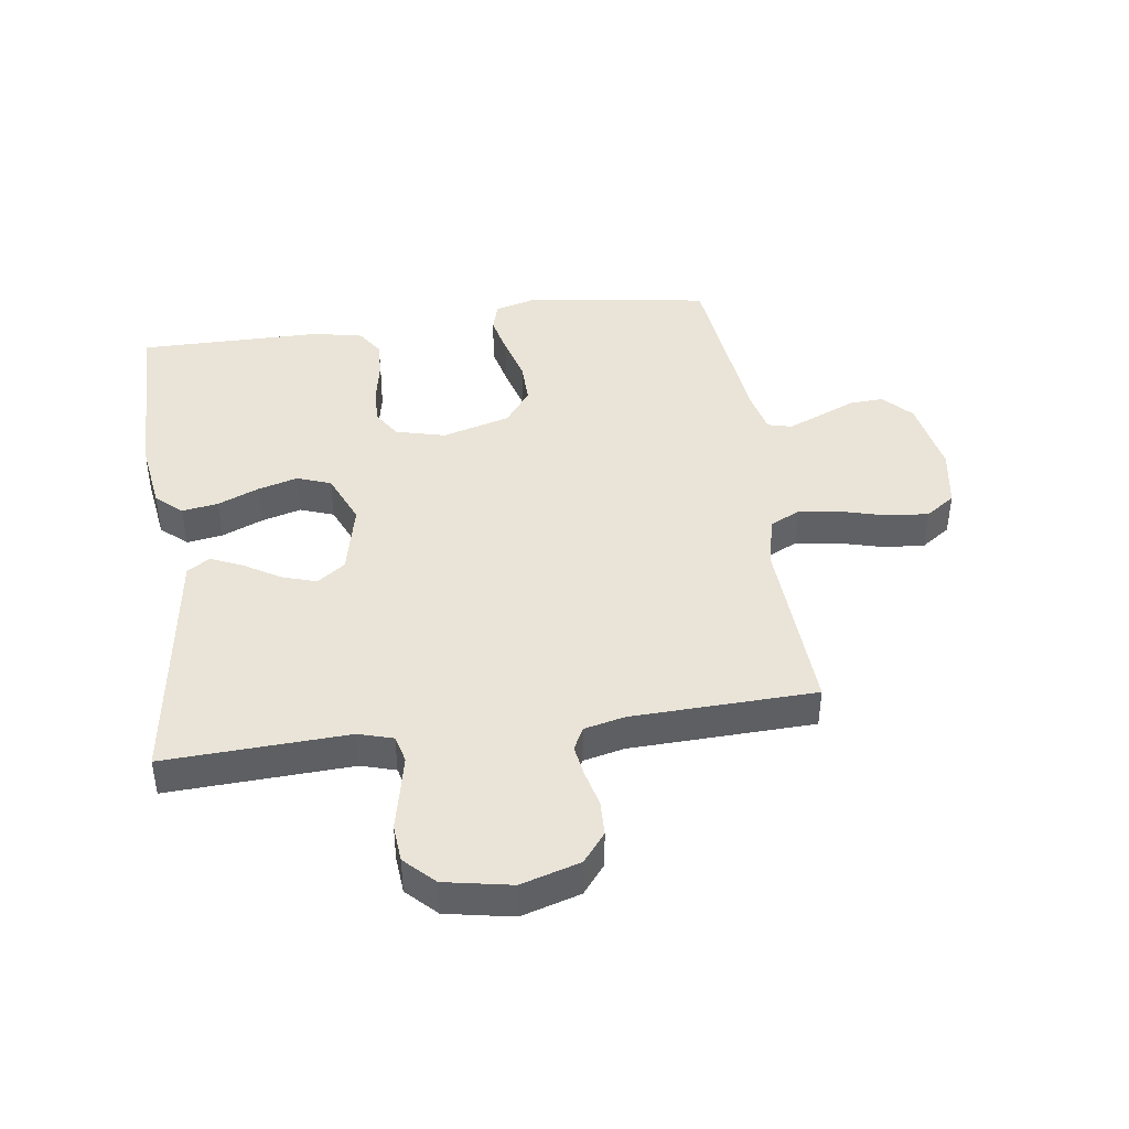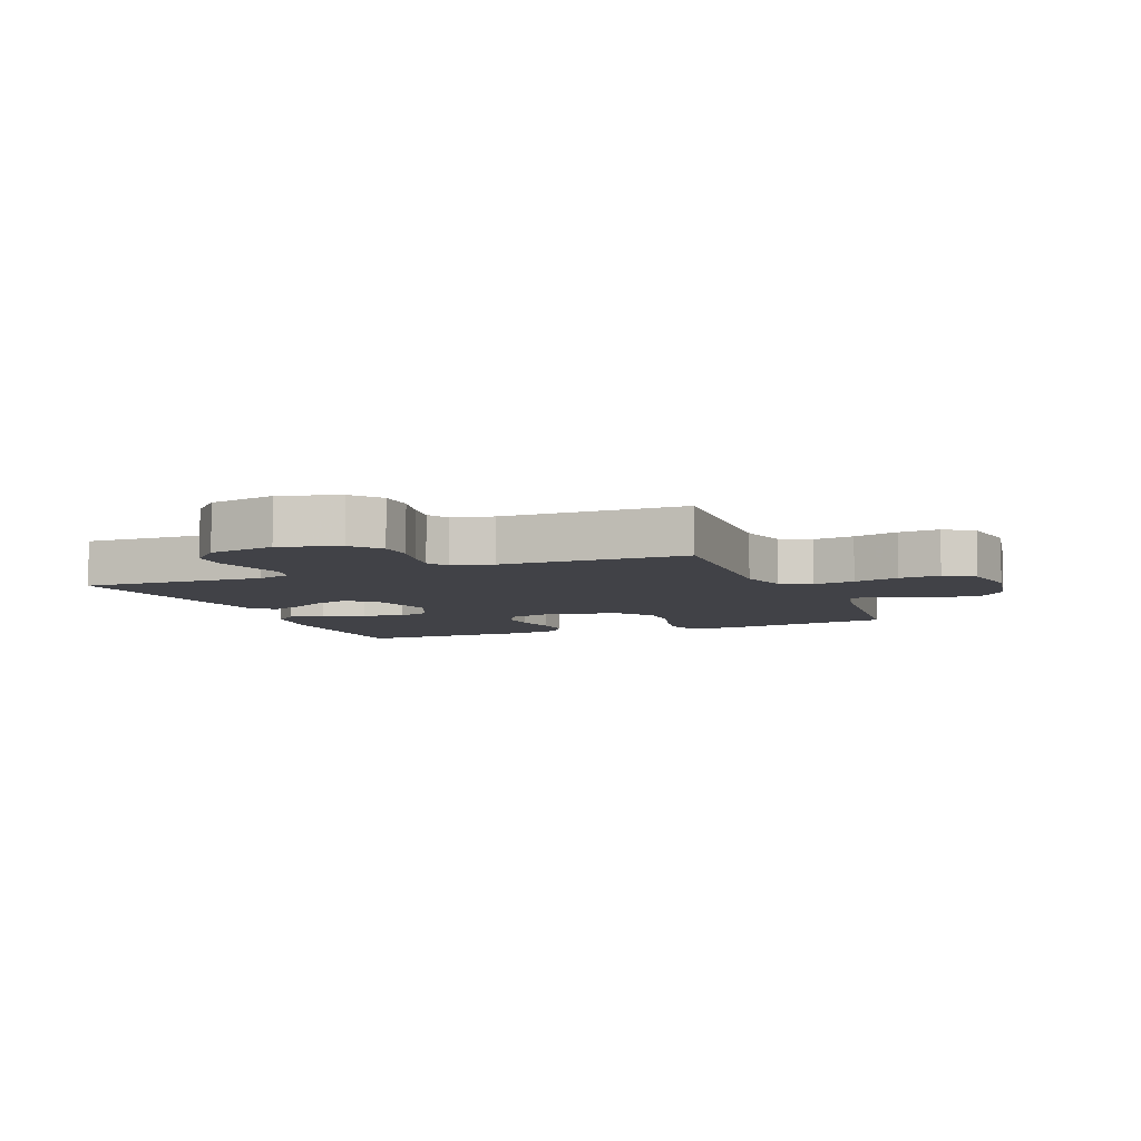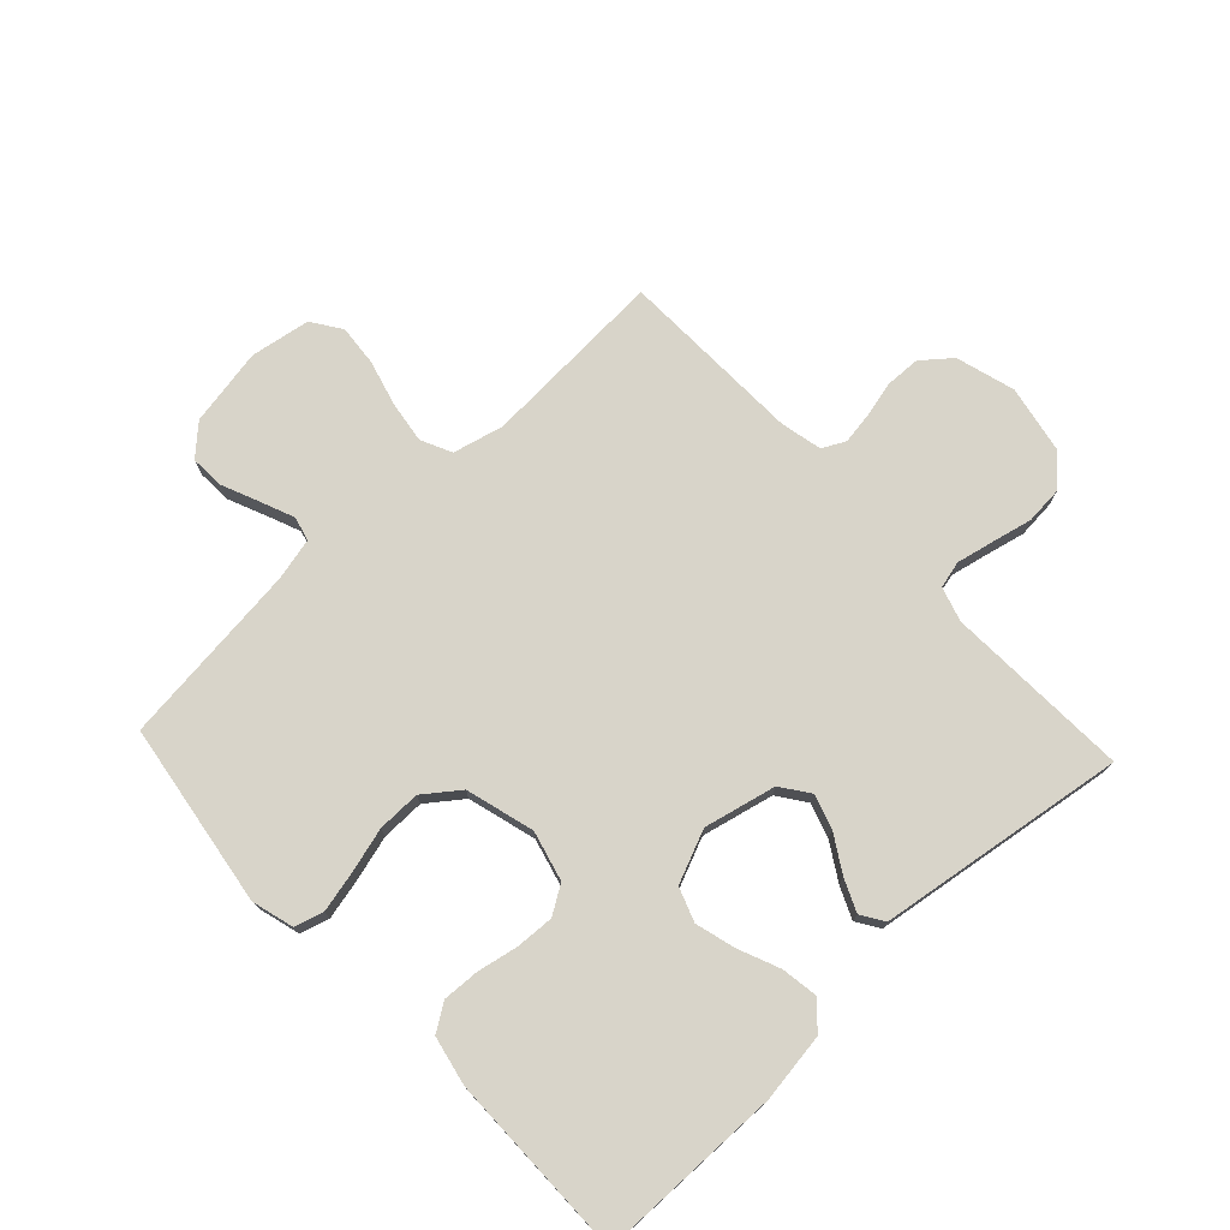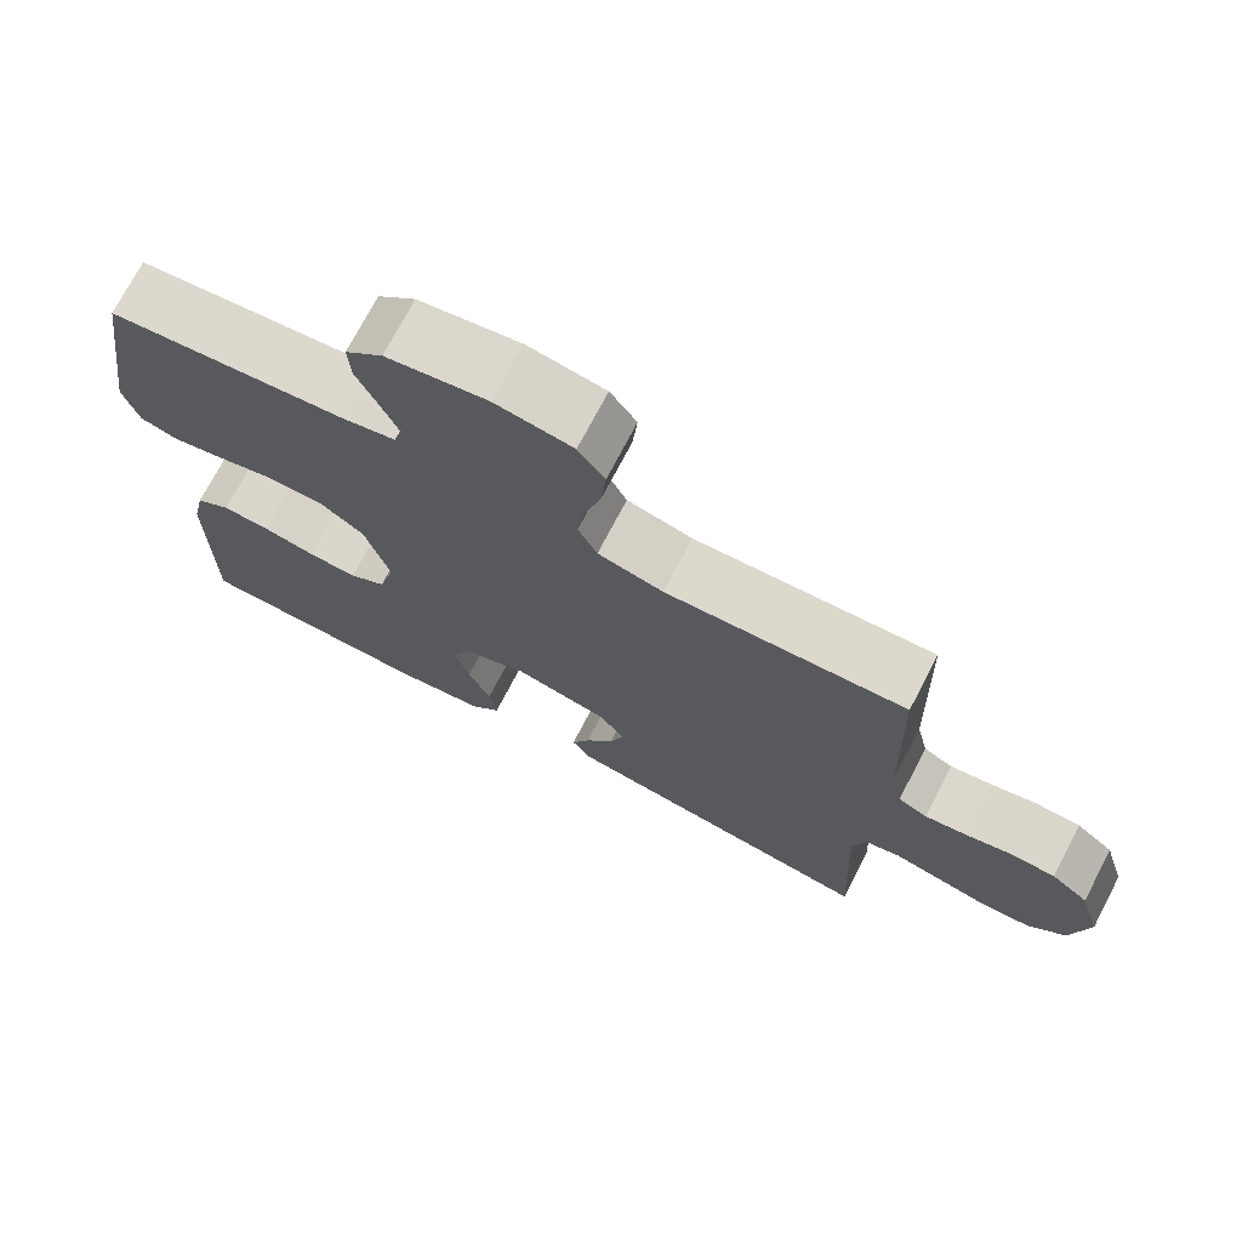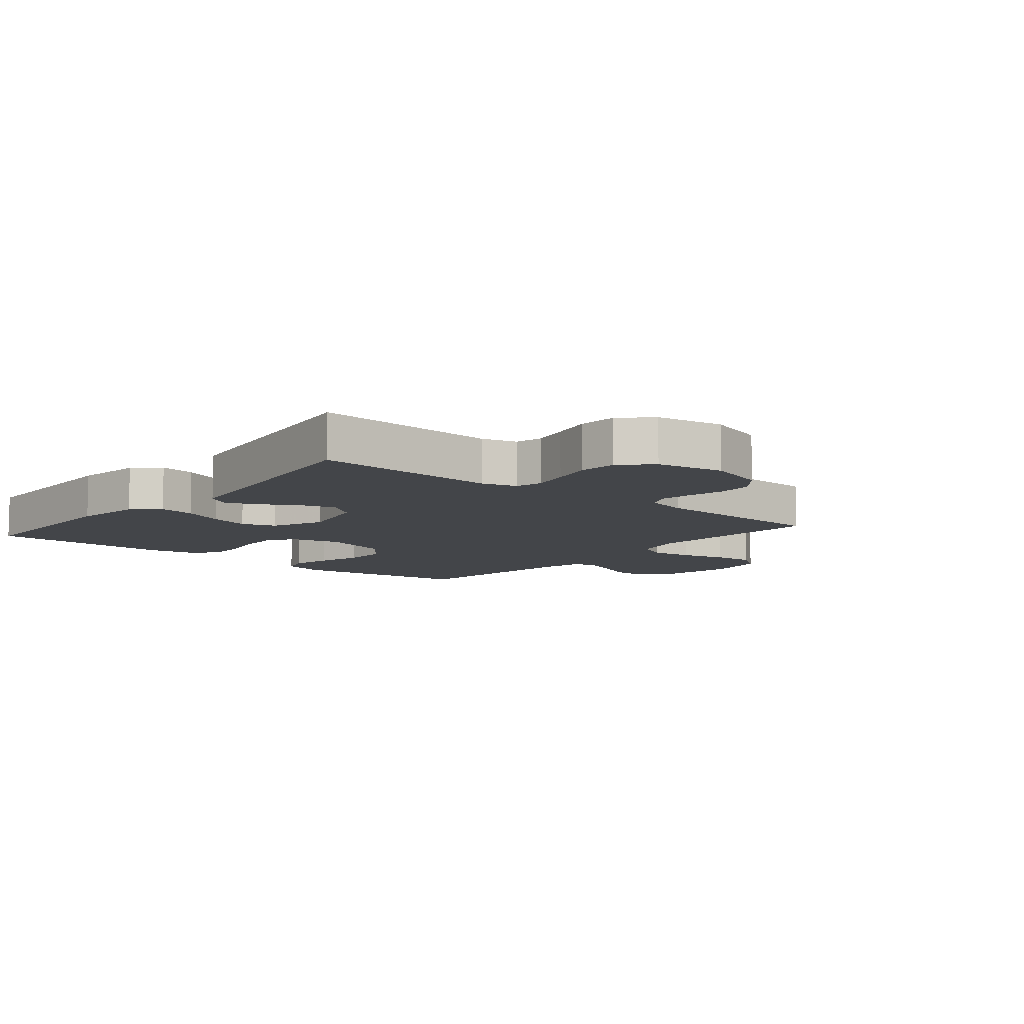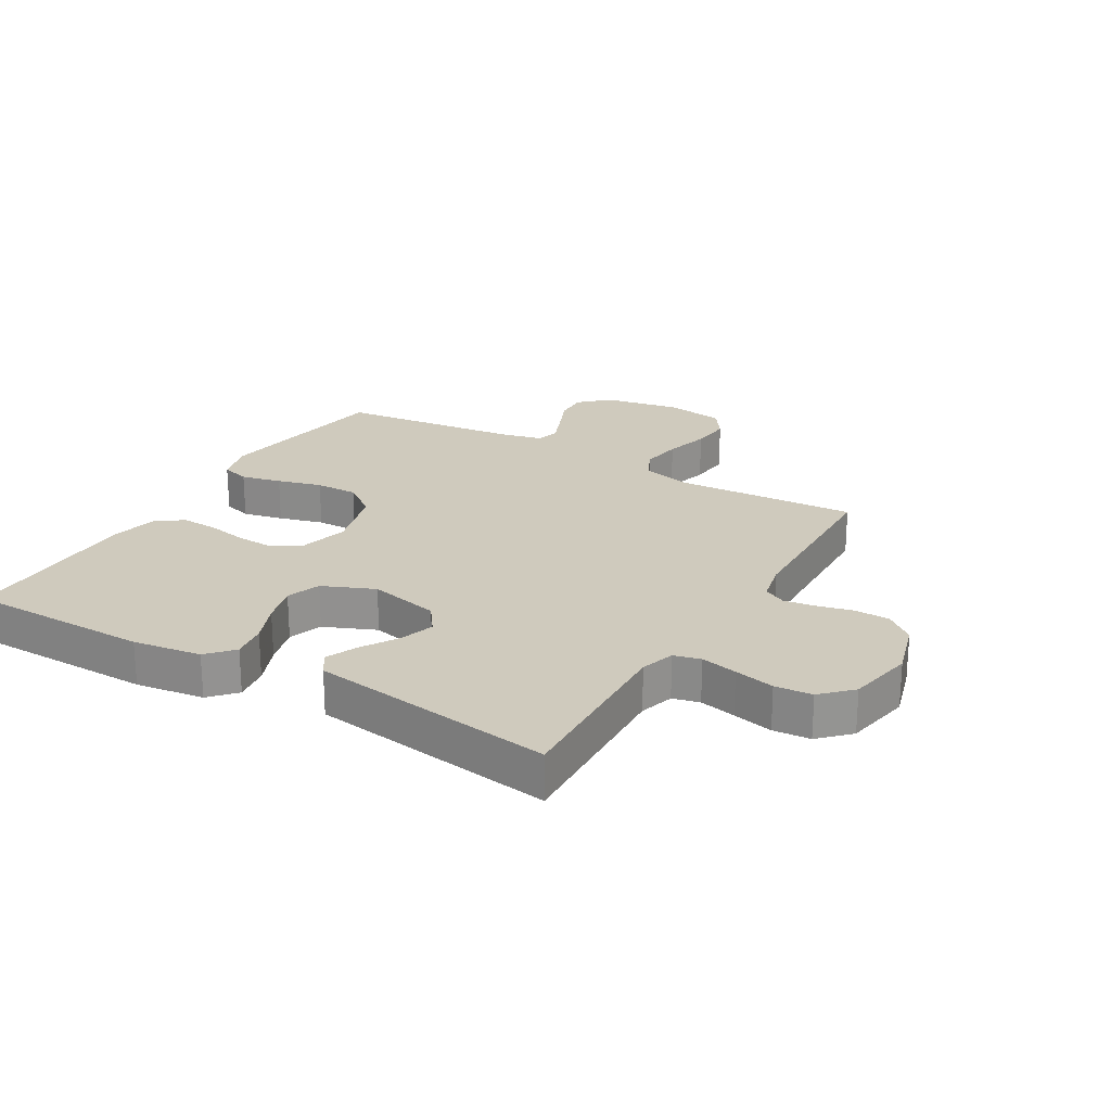
<metadata>
{"format":"obj","ext":"obj","renderer":"f3d","projection":"perspective","resolution":1024,"background":"white","views":[{"elev":42.9,"azim":-98.1,"up":"+Y"},{"elev":-6.8,"azim":-67.8,"up":"+Y"},{"elev":75.0,"azim":136.9,"up":"+Y"},{"elev":73.2,"azim":-152.4,"up":"+Z"},{"elev":-8.9,"azim":-130.1,"up":"+Y"},{"elev":23.0,"azim":-149.6,"up":"+Y"}]}
</metadata>
<code>
v -0.5 0.07 0.5
v -0.2 0.07 0.484
v -0.118 0.07 0.504
v -0.094 0.07 0.554
v -0.104 0.07 0.622
v -0.124 0.07 0.696
v -0.13 0.07 0.763
v -0.097 0.07 0.811
v 0 0.07 0.827
v 0.126 0.07 0.804
v 0.173 0.07 0.76
v 0.17 0.07 0.704
v 0.144 0.07 0.643
v 0.122 0.07 0.589
v 0.132 0.07 0.55
v 0.2 0.07 0.534
v 0.5 0.07 0.5
v 0.545 0.07 0.2
v 0.526 0.07 0.132
v 0.479 0.07 0.118
v 0.413 0.07 0.133
v 0.34 0.07 0.153
v 0.27 0.07 0.154
v 0.213 0.07 0.111
v 0.182 0.07 0
v 0.203 0.07 -0.081
v 0.249 0.07 -0.11
v 0.311 0.07 -0.107
v 0.377 0.07 -0.094
v 0.437 0.07 -0.091
v 0.481 0.07 -0.12
v 0.498 0.07 -0.2
v 0.5 0.07 -0.5
v 0.2 0.07 -0.504
v 0.088 0.07 -0.488
v 0.05 0.07 -0.446
v 0.059 0.07 -0.387
v 0.087 0.07 -0.32
v 0.105 0.07 -0.255
v 0.085 0.07 -0.2
v 0 0.07 -0.164
v -0.117 0.07 -0.191
v -0.15 0.07 -0.237
v -0.132 0.07 -0.293
v -0.096 0.07 -0.352
v -0.073 0.07 -0.404
v -0.097 0.07 -0.441
v -0.2 0.07 -0.456
v -0.5 0.07 -0.5
v -0.487 0.07 -0.2
v -0.504 0.07 -0.144
v -0.548 0.07 -0.133
v -0.608 0.07 -0.146
v -0.674 0.07 -0.161
v -0.735 0.07 -0.156
v -0.782 0.07 -0.109
v -0.803 0.07 0
v -0.775 0.07 0.096
v -0.728 0.07 0.134
v -0.671 0.07 0.136
v -0.613 0.07 0.122
v -0.561 0.07 0.114
v -0.524 0.07 0.133
v -0.509 0.07 0.2
v -0.5 0 0.5
v -0.2 0 0.484
v -0.118 0 0.504
v -0.094 0 0.554
v -0.104 0 0.622
v -0.124 0 0.696
v -0.13 0 0.763
v -0.097 0 0.811
v 0 0 0.827
v 0.126 0 0.804
v 0.173 0 0.76
v 0.17 0 0.704
v 0.144 0 0.643
v 0.122 0 0.589
v 0.132 0 0.55
v 0.2 0 0.534
v 0.5 0 0.5
v 0.545 0 0.2
v 0.526 0 0.132
v 0.479 0 0.118
v 0.413 0 0.133
v 0.34 0 0.153
v 0.27 0 0.154
v 0.213 0 0.111
v 0.182 0 0
v 0.203 0 -0.081
v 0.249 0 -0.11
v 0.311 0 -0.107
v 0.377 0 -0.094
v 0.437 0 -0.091
v 0.481 0 -0.12
v 0.498 0 -0.2
v 0.5 0 -0.5
v 0.2 0 -0.504
v 0.088 0 -0.488
v 0.05 0 -0.446
v 0.059 0 -0.387
v 0.087 0 -0.32
v 0.105 0 -0.255
v 0.085 0 -0.2
v 0 0 -0.164
v -0.117 0 -0.191
v -0.15 0 -0.237
v -0.132 0 -0.293
v -0.096 0 -0.352
v -0.073 0 -0.404
v -0.097 0 -0.441
v -0.2 0 -0.456
v -0.5 0 -0.5
v -0.487 0 -0.2
v -0.504 0 -0.144
v -0.548 0 -0.133
v -0.608 0 -0.146
v -0.674 0 -0.161
v -0.735 0 -0.156
v -0.782 0 -0.109
v -0.803 0 0
v -0.775 0 0.096
v -0.728 0 0.134
v -0.671 0 0.136
v -0.613 0 0.122
v -0.561 0 0.114
v -0.524 0 0.133
v -0.509 0 0.2
f 59 60 61
f 58 59 61
f 57 58 61
f 56 57 61
f 55 56 61
f 54 55 61
f 53 54 61
f 52 53 61 62
f 51 52 62 63
f 48 49 50
f 51 63 64
f 50 51 64
f 48 50 64
f 47 48 64
f 46 47 64
f 45 46 64
f 44 45 64
f 36 37 38
f 35 36 38
f 34 35 38
f 33 34 38
f 32 33 38
f 31 32 38
f 30 31 38
f 29 30 38
f 28 29 38
f 27 28 38 39
f 26 27 39 40
f 20 21 22
f 19 20 22
f 18 19 22
f 17 18 22
f 16 17 22
f 15 16 22 23
f 11 12 13
f 10 11 13
f 9 10 13
f 8 9 13
f 7 8 13
f 6 7 13
f 5 6 13
f 4 5 13 14
f 3 4 14 15
f 64 1 2
f 15 23 24
f 3 15 24
f 2 3 24
f 64 2 24
f 25 26 40 41
f 25 41 42
f 24 25 42
f 64 24 42
f 43 44 64
f 42 43 64
f 125 124 123
f 125 123 122
f 125 122 121
f 125 121 120
f 125 120 119
f 125 119 118
f 125 118 117
f 126 125 117 116
f 127 126 116 115
f 114 113 112
f 128 127 115
f 128 115 114
f 128 114 112
f 128 112 111
f 128 111 110
f 128 110 109
f 128 109 108
f 102 101 100
f 102 100 99
f 102 99 98
f 102 98 97
f 102 97 96
f 102 96 95
f 102 95 94
f 102 94 93
f 102 93 92
f 103 102 92 91
f 104 103 91 90
f 86 85 84
f 86 84 83
f 86 83 82
f 86 82 81
f 86 81 80
f 87 86 80 79
f 77 76 75
f 77 75 74
f 77 74 73
f 77 73 72
f 77 72 71
f 77 71 70
f 77 70 69
f 78 77 69 68
f 79 78 68 67
f 66 65 128
f 88 87 79
f 88 79 67
f 88 67 66
f 88 66 128
f 105 104 90 89
f 106 105 89
f 106 89 88
f 106 88 128
f 128 108 107
f 128 107 106
f 1 65 66 2
f 2 66 67 3
f 3 67 68 4
f 4 68 69 5
f 5 69 70 6
f 6 70 71 7
f 7 71 72 8
f 8 72 73 9
f 9 73 74 10
f 10 74 75 11
f 11 75 76 12
f 12 76 77 13
f 13 77 78 14
f 14 78 79 15
f 15 79 80 16
f 16 80 81 17
f 17 81 82 18
f 18 82 83 19
f 19 83 84 20
f 20 84 85 21
f 21 85 86 22
f 22 86 87 23
f 23 87 88 24
f 24 88 89 25
f 25 89 90 26
f 26 90 91 27
f 27 91 92 28
f 28 92 93 29
f 29 93 94 30
f 30 94 95 31
f 31 95 96 32
f 32 96 97 33
f 33 97 98 34
f 34 98 99 35
f 35 99 100 36
f 36 100 101 37
f 37 101 102 38
f 38 102 103 39
f 39 103 104 40
f 40 104 105 41
f 41 105 106 42
f 42 106 107 43
f 43 107 108 44
f 44 108 109 45
f 45 109 110 46
f 46 110 111 47
f 47 111 112 48
f 48 112 113 49
f 49 113 114 50
f 50 114 115 51
f 51 115 116 52
f 52 116 117 53
f 53 117 118 54
f 54 118 119 55
f 55 119 120 56
f 56 120 121 57
f 57 121 122 58
f 58 122 123 59
f 59 123 124 60
f 60 124 125 61
f 61 125 126 62
f 62 126 127 63
f 63 127 128 64
f 64 128 65 1

</code>
